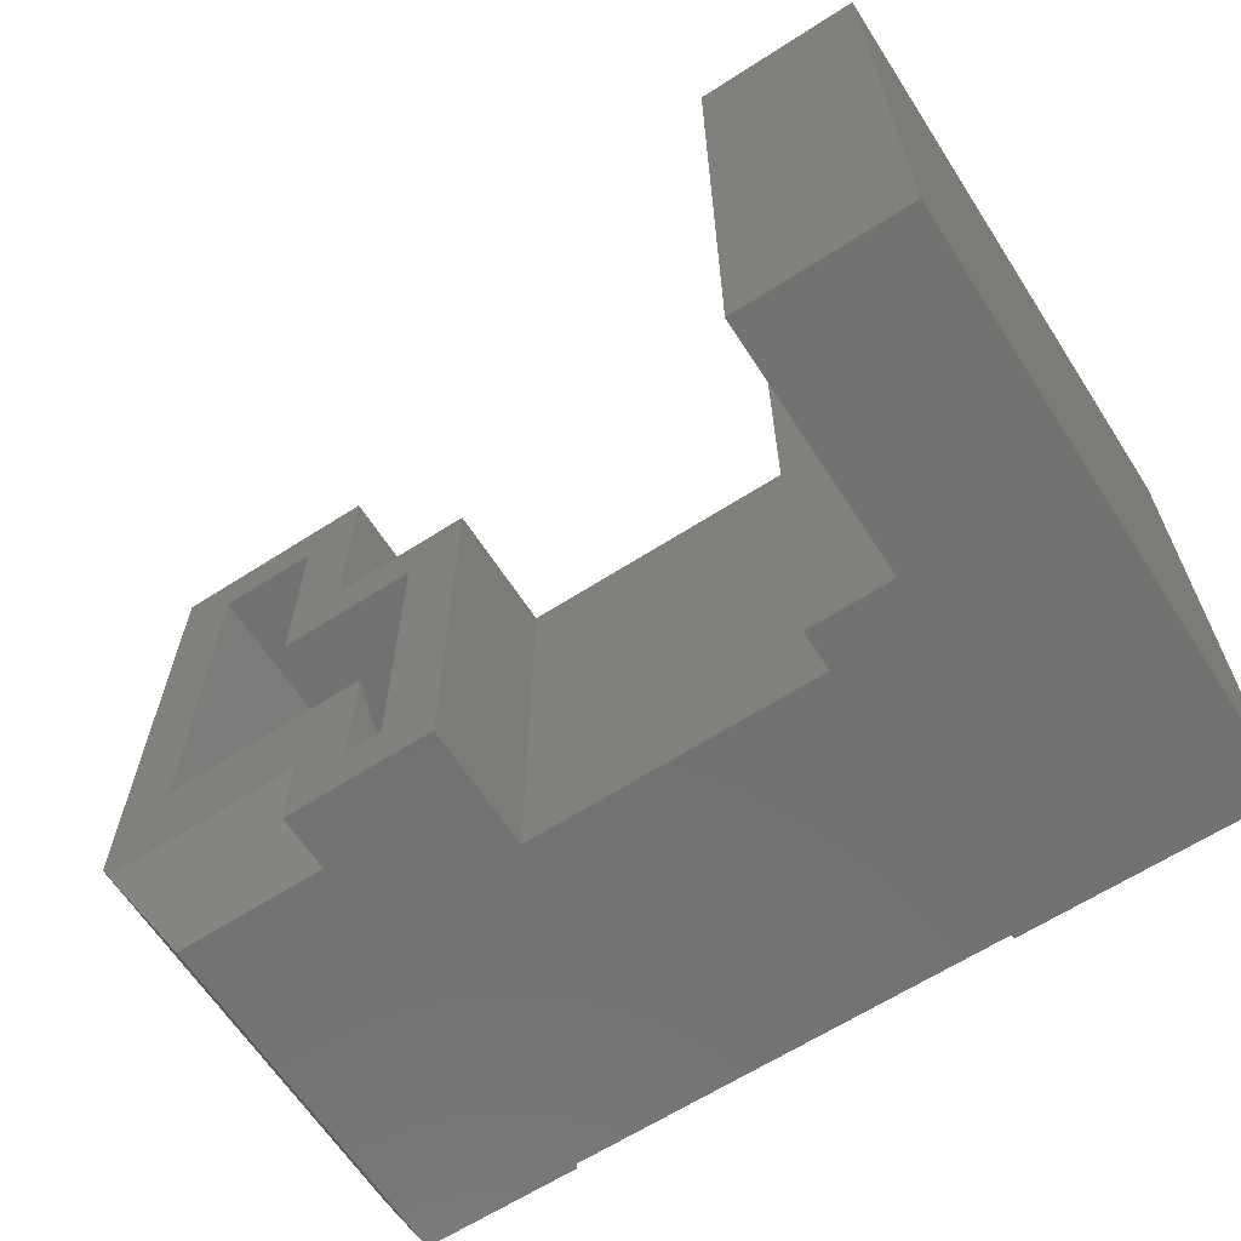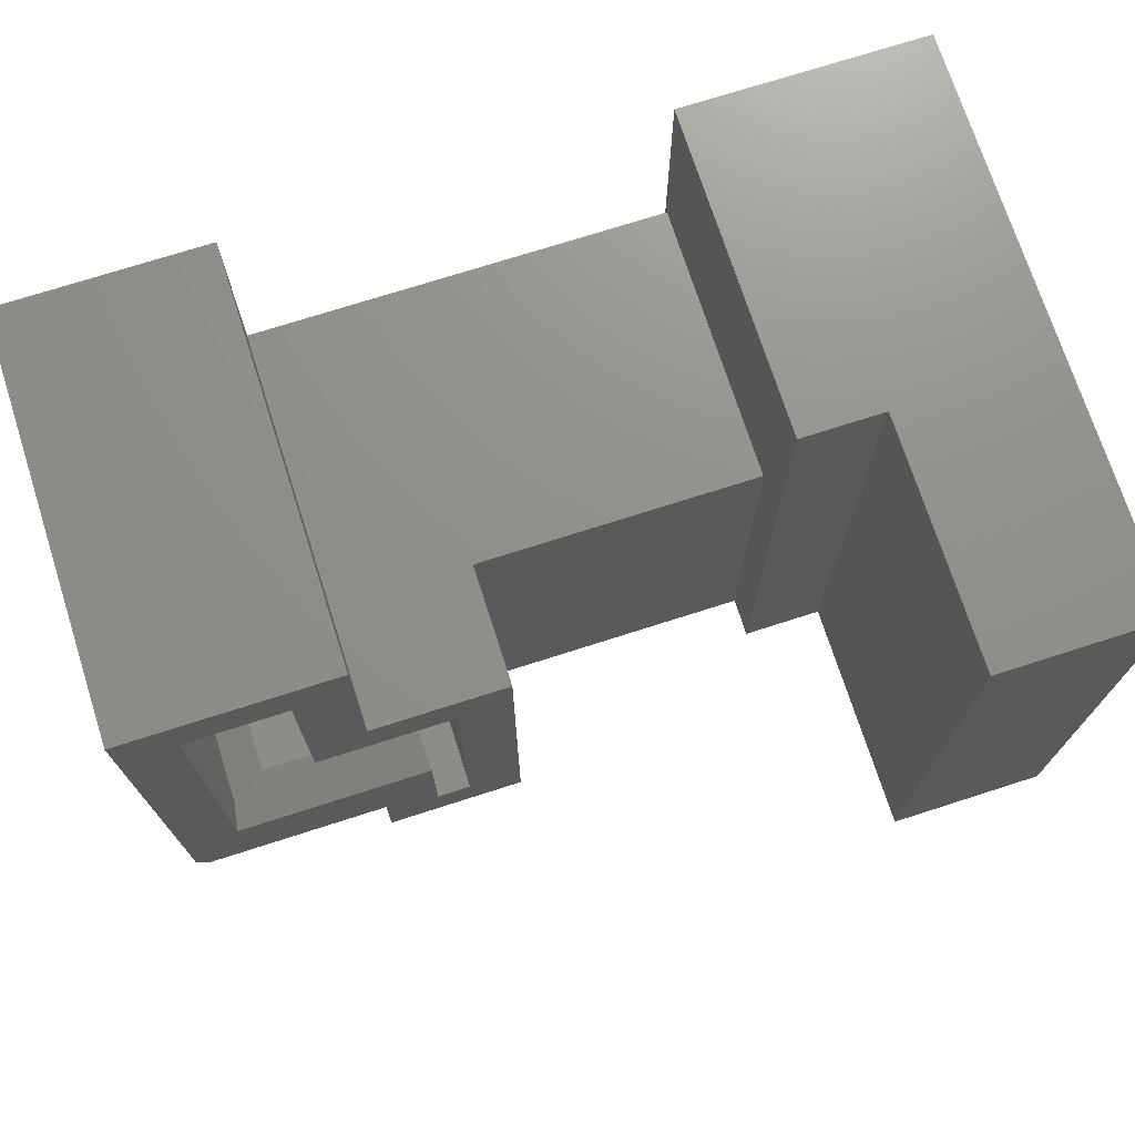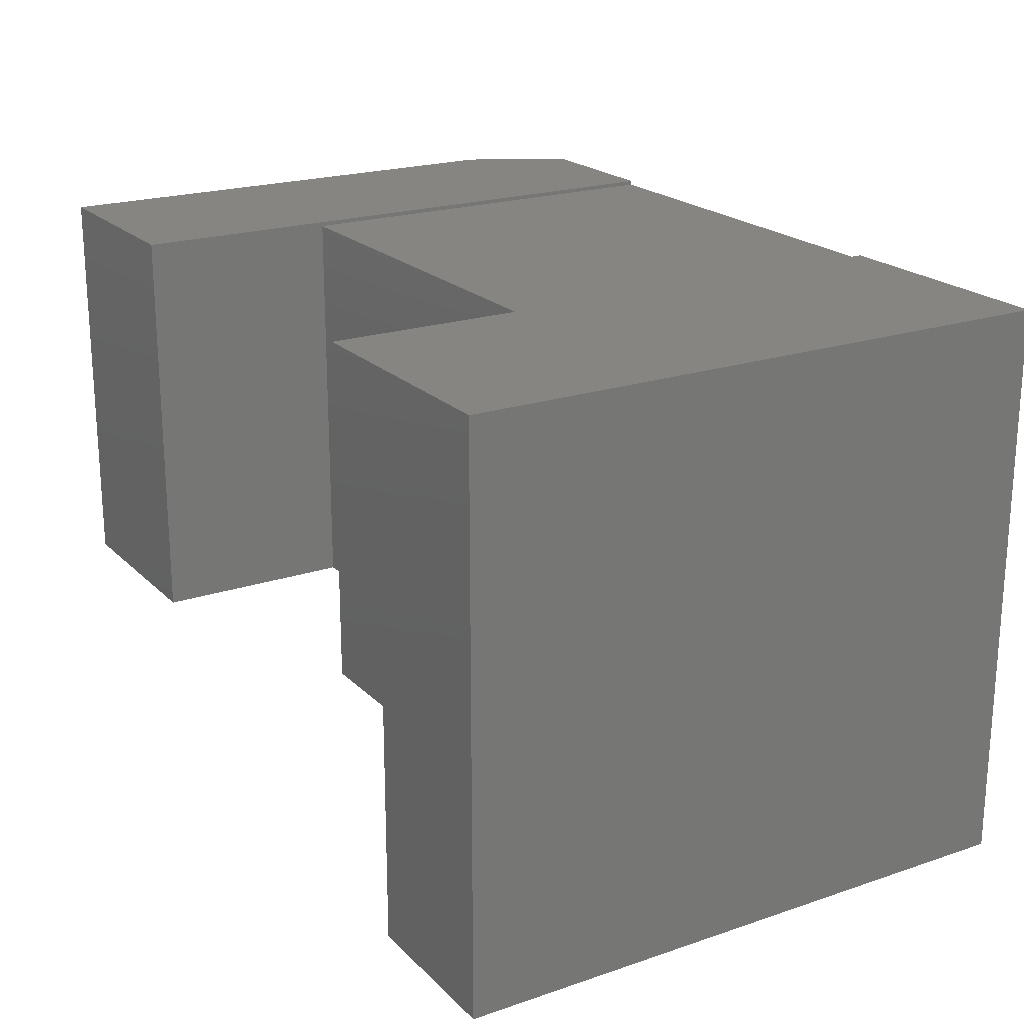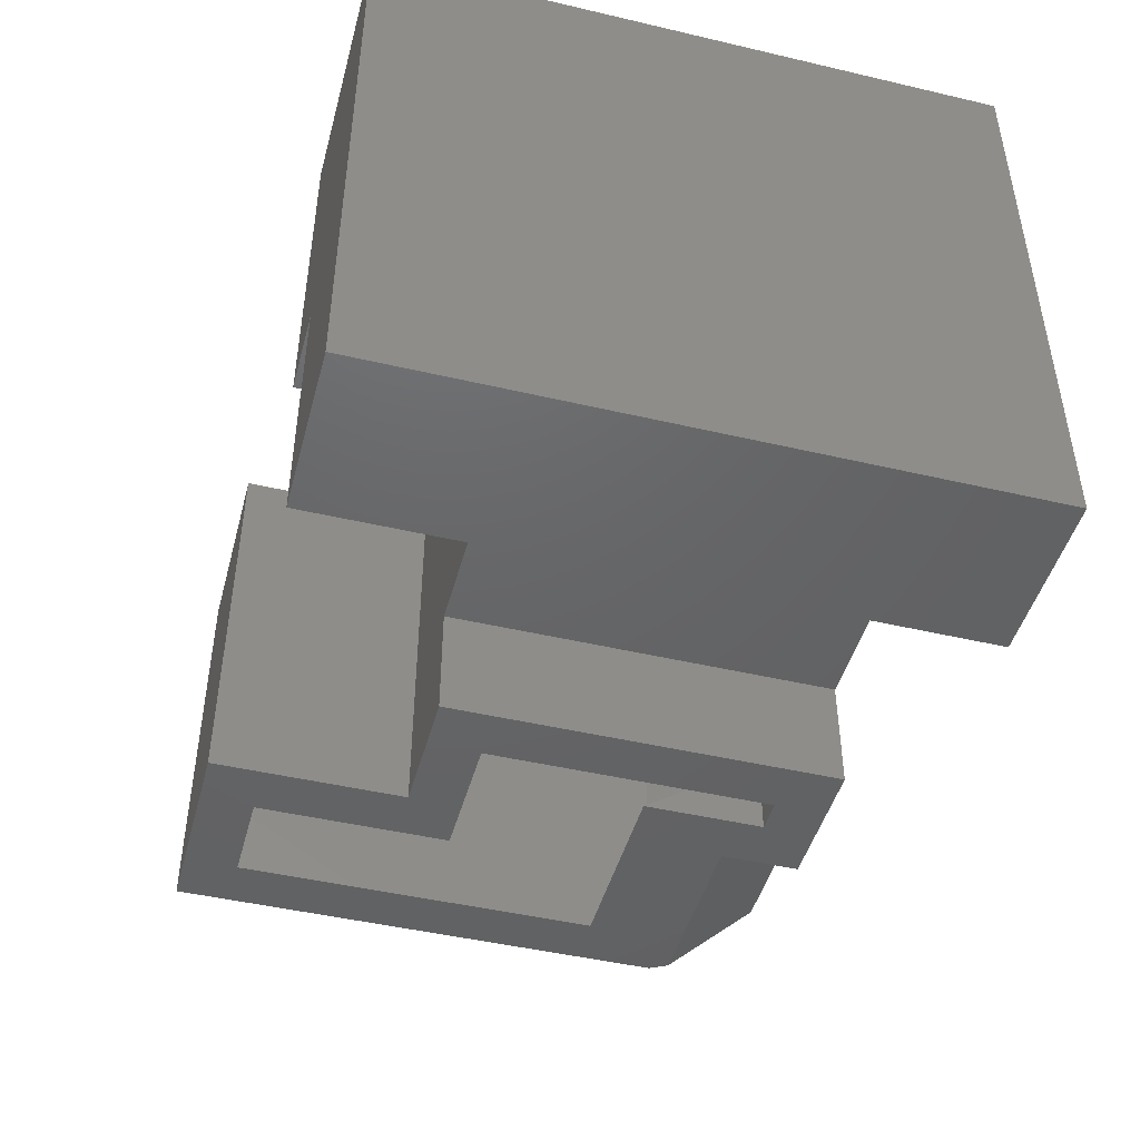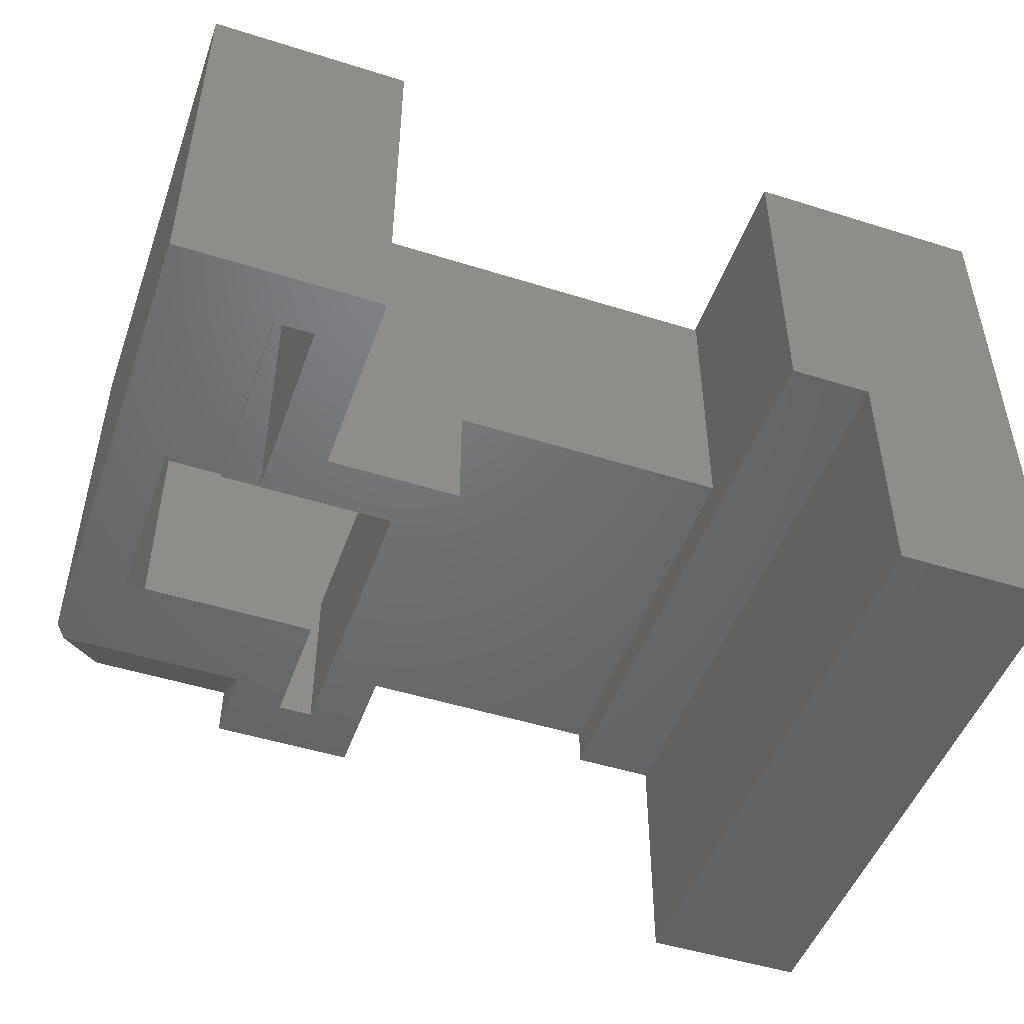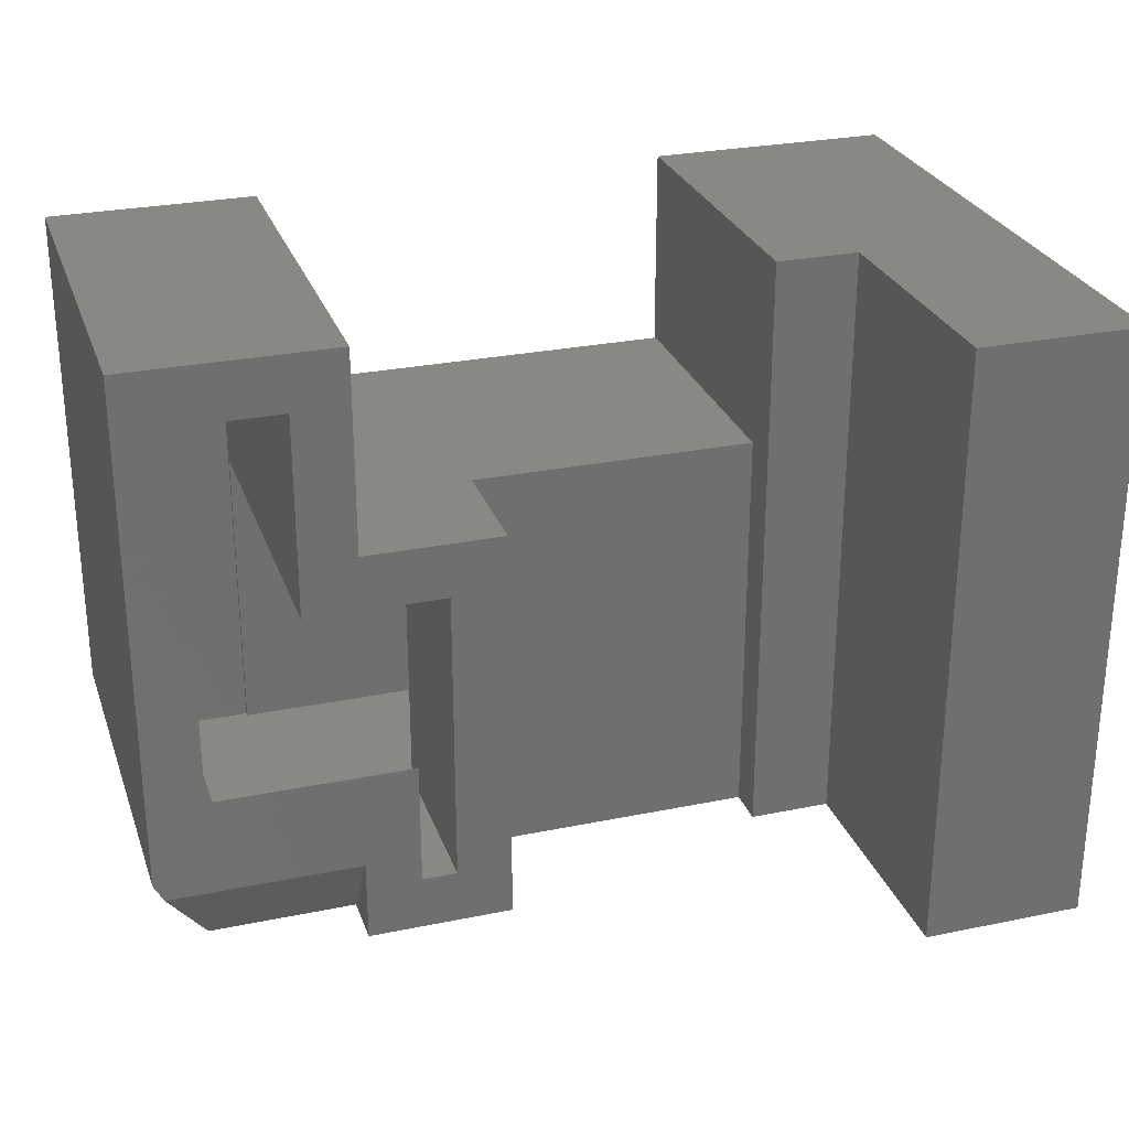
<metadata>
{"format":"stl","ext":"stl","renderer":"f3d","projection":"perspective","resolution":1024,"background":"white","views":[{"elev":-64.1,"azim":32.9,"up":"+Z"},{"elev":72.7,"azim":-17.8,"up":"+Z"},{"elev":20.9,"azim":58.8,"up":"+Y"},{"elev":-46.1,"azim":75.0,"up":"+Y"},{"elev":-48.8,"azim":-19.3,"up":"+Y"},{"elev":27.5,"azim":-17.5,"up":"+Z"}]}
</metadata>
<code>
# stl→obj: 62 verts, 120 faces
v 0.5391 0.3516 0
v 0.7493 0.3516 0
v 0.5391 0.3479 0
v 0.5391 0.07031 0
v 0.5391 0.1044 0
v 0.6101 0.07031 0
v 0.1776 0.3516 0
v 0.1776 0.3479 0
v 0.04688 0.3516 0
v 0.2956 0.1044 0
v 0.2956 0 0
v 0.1719 0 0
v 0.1719 0.04688 0
v 0.04688 0.04688 0
v 0.7493 -0.1399 0
v 0.6101 -0.1399 0
v 0.7493 0.3516 0.5234
v 0.5391 0.3516 0.5234
v 0.7493 -0.1399 0.5234
v 0.6101 -0.1399 0.5234
v 0.6101 0.07031 0.5234
v 0.5391 0.07031 0.5234
v 0.5391 0.3479 0.3516
v 0.5391 0.1058 0.3516
v 0.5391 0.1058 0.5234
v 0.5391 0.1044 0.3516
v 0.2956 0.1044 0.3516
v 0.1776 0.3479 0.3516
v 0.1776 0 0.3516
v 0.2956 0 0.3516
v 0.1719 0 0.07031
v 0.2188 0 0.04688
v 0.2188 0 0.1548
v 0.04688 0 0.1548
v 0.008523 0 0.07031
v 0 0 0.08594
v 0.04688 0 0.4766
v 0 0 0.5234
v 0.2487 0 0.04688
v 0.2487 0 0.3047
v 0.1308 0 0.3047
v 0.1308 0 0.4766
v 0.1776 0 0.5234
v 0.2188 0.07196 0.04688
v 0.0747 0.07196 0.04688
v 0.1308 0.301 0.04688
v 0.1308 0.3047 0.04688
v 0.0747 0.3047 0.04688
v 0.2487 0.1512 0.04688
v 0.4922 0.1512 0.04688
v 0.4922 0.301 0.04688
v 0.04688 0.3047 0.4766
v 0.1308 0.3047 0.4766
v 0.1308 0.301 0.3047
v 0.4922 0.1512 0.3047
v 0.2487 0.1512 0.3047
v 0.4922 0.301 0.3047
v 0.04688 0.03795 0.09789
v 0.04688 0.3047 0.09789
v 0.1776 0.3516 0.5234
v 0 0.3516 0.08594
v 0 0.3516 0.5234
f 1 2 3
f 4 5 6
f 7 8 9
f 10 11 12
f 10 12 13
f 10 13 14
f 10 14 9
f 10 9 8
f 10 8 5
f 8 3 5
f 5 3 2
f 5 2 6
f 6 2 15
f 6 15 16
f 2 1 17
f 17 1 18
f 15 2 19
f 19 2 17
f 16 15 20
f 20 15 19
f 6 16 21
f 21 16 20
f 4 6 22
f 22 6 21
f 1 3 23
f 24 25 23
f 23 25 18
f 23 18 1
f 22 25 24
f 22 24 26
f 22 26 5
f 22 5 4
f 10 5 27
f 27 5 26
f 23 3 28
f 28 3 8
f 24 27 26
f 29 30 28
f 28 30 27
f 28 27 23
f 23 27 24
f 22 21 25
f 18 25 17
f 17 25 21
f 17 21 19
f 19 21 20
f 31 12 32
f 31 32 33
f 31 33 34
f 31 34 35
f 36 35 34
f 36 34 37
f 36 37 38
f 32 12 39
f 39 12 11
f 39 11 40
f 40 11 30
f 40 30 41
f 41 30 29
f 41 29 42
f 42 29 43
f 42 43 37
f 37 43 38
f 39 44 32
f 45 44 46
f 45 46 47
f 45 47 48
f 46 44 39
f 46 39 49
f 46 49 50
f 46 50 51
f 37 52 42
f 42 52 53
f 53 47 46
f 46 54 53
f 53 54 41
f 53 41 42
f 55 56 57
f 57 56 54
f 56 40 54
f 54 40 41
f 39 40 49
f 49 40 56
f 32 44 33
f 58 34 45
f 45 34 33
f 45 33 44
f 58 59 34
f 34 59 52
f 34 52 37
f 57 54 51
f 51 54 46
f 48 47 59
f 59 47 53
f 59 53 52
f 50 55 51
f 51 55 57
f 49 56 50
f 50 56 55
f 59 58 48
f 48 58 45
f 11 10 30
f 30 10 27
f 13 12 31
f 60 43 29
f 60 29 28
f 60 28 8
f 60 8 7
f 35 14 31
f 31 14 13
f 61 36 62
f 62 36 38
f 62 60 61
f 61 60 7
f 61 7 9
f 61 9 36
f 36 9 14
f 36 14 35
f 38 43 62
f 62 43 60

</code>
